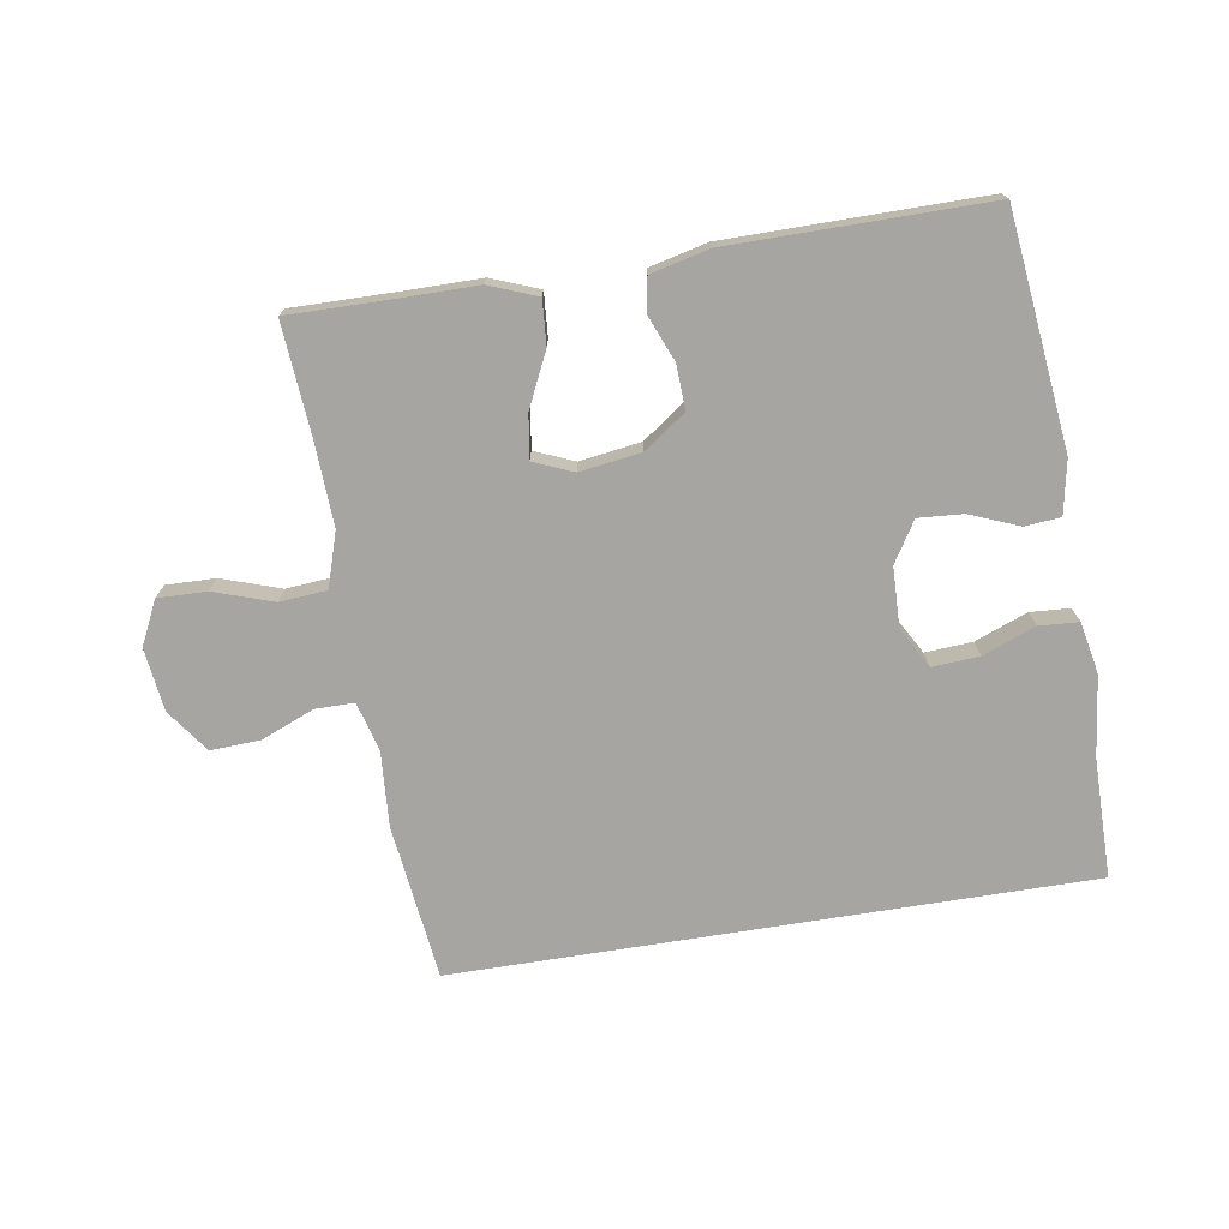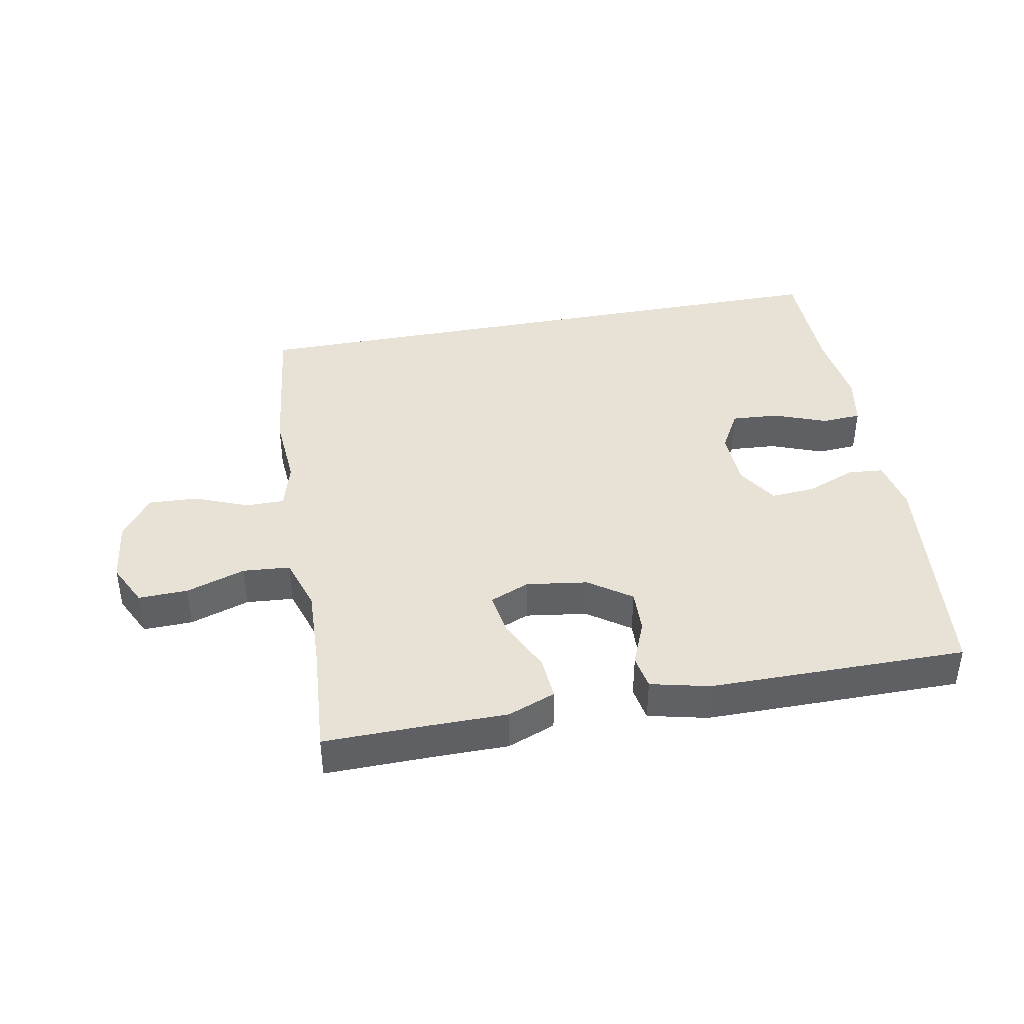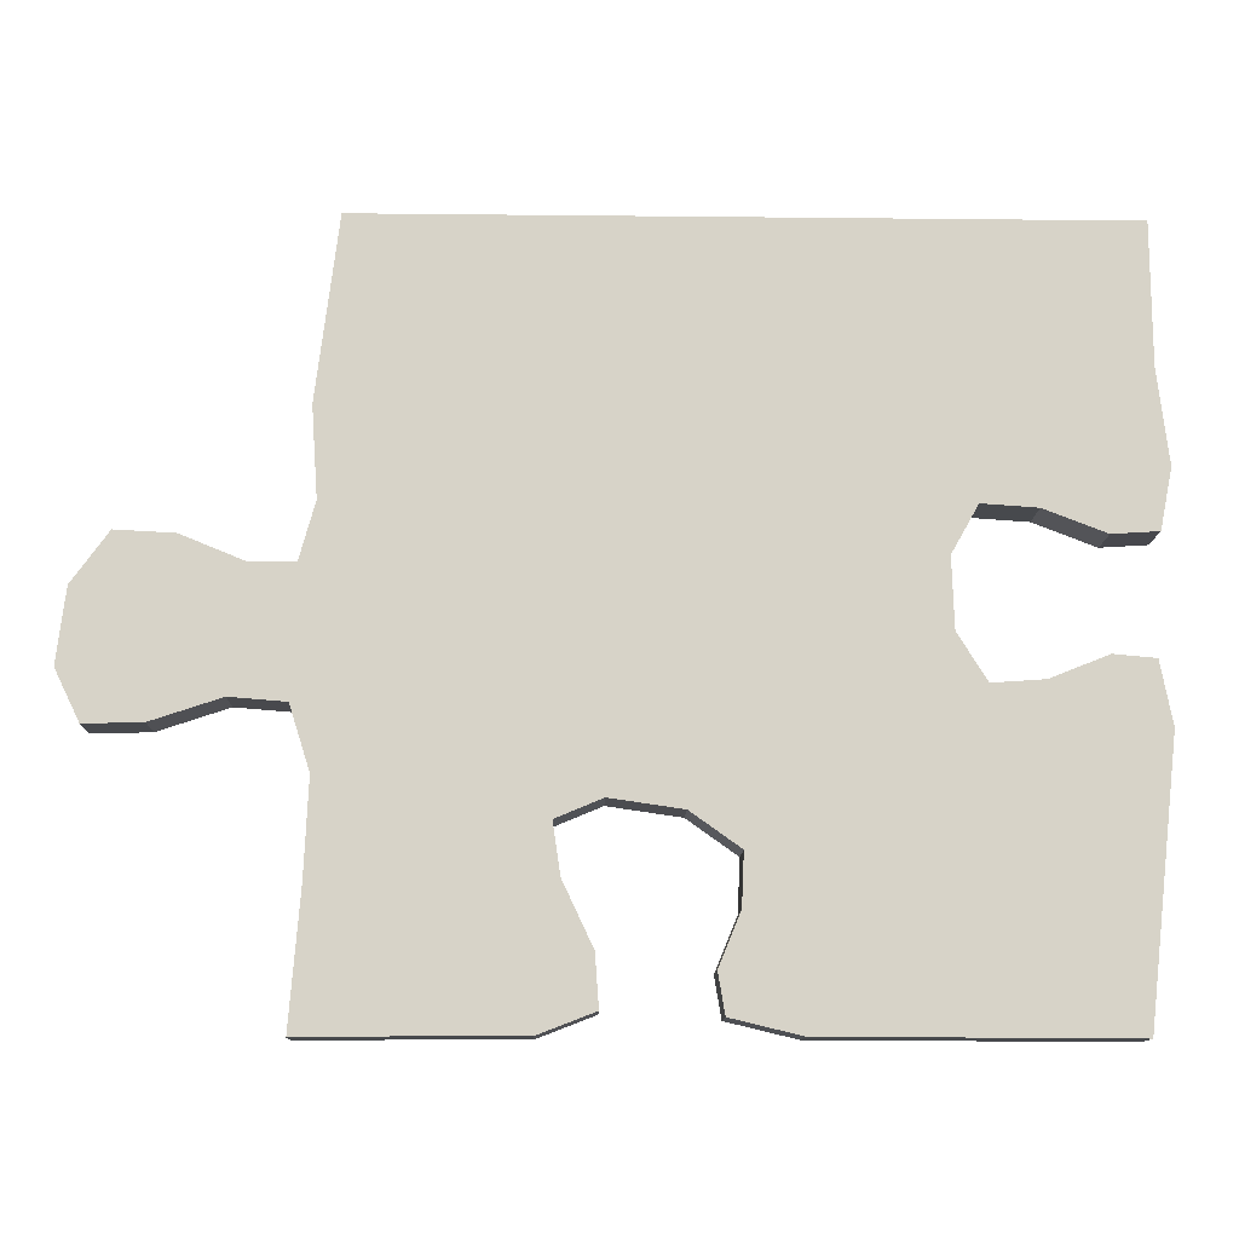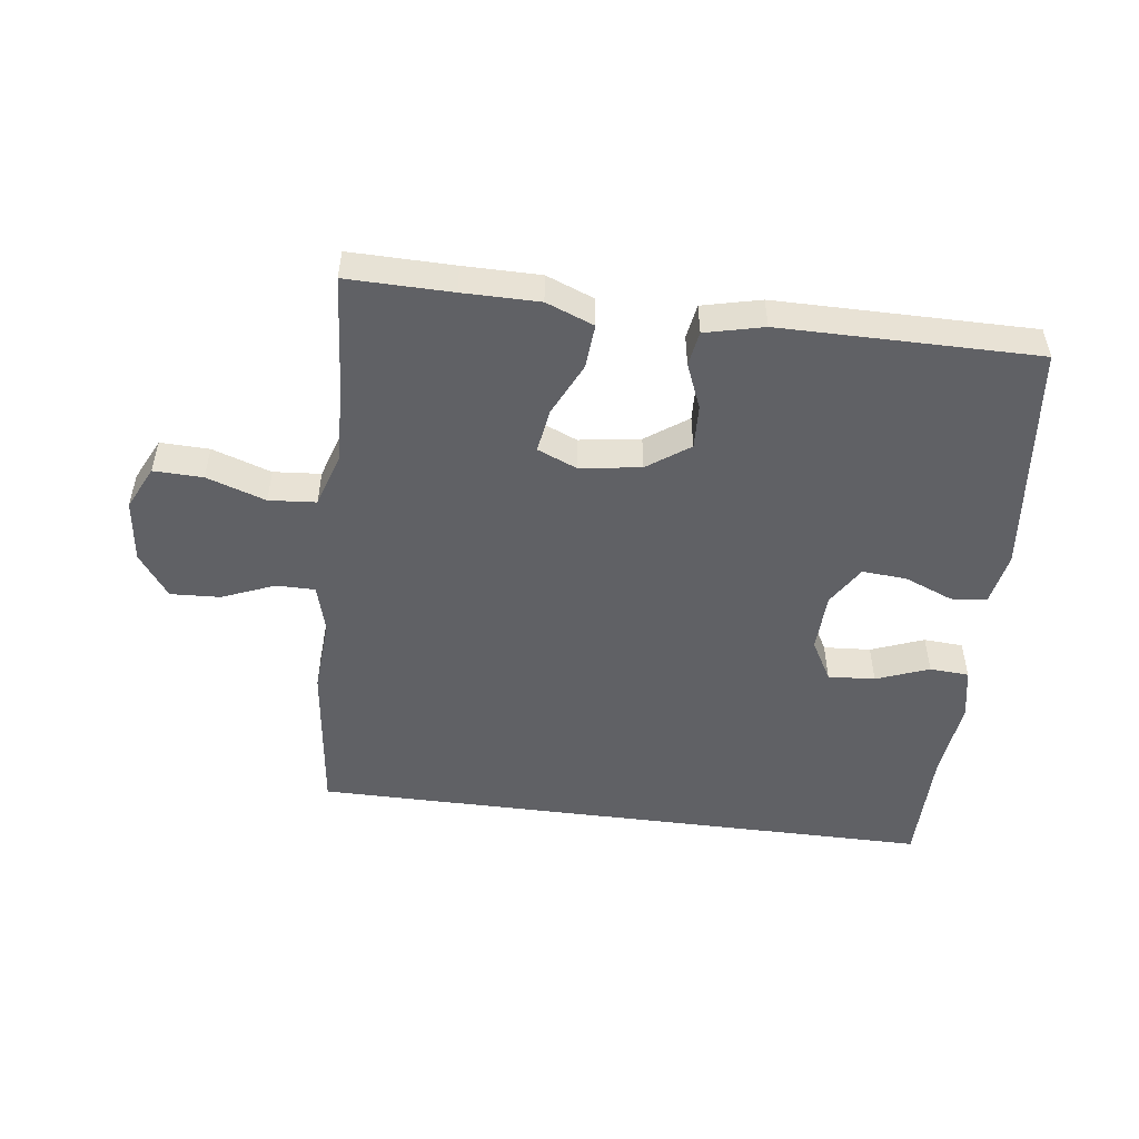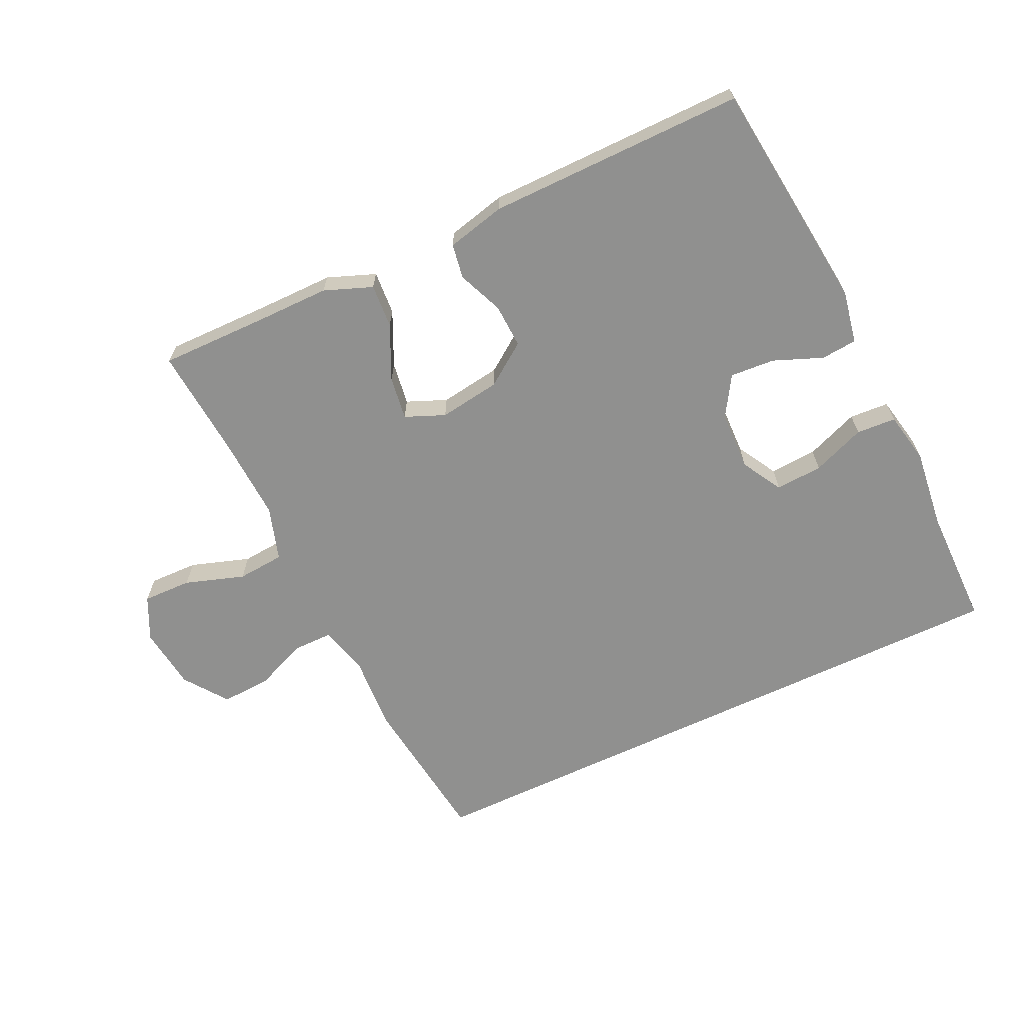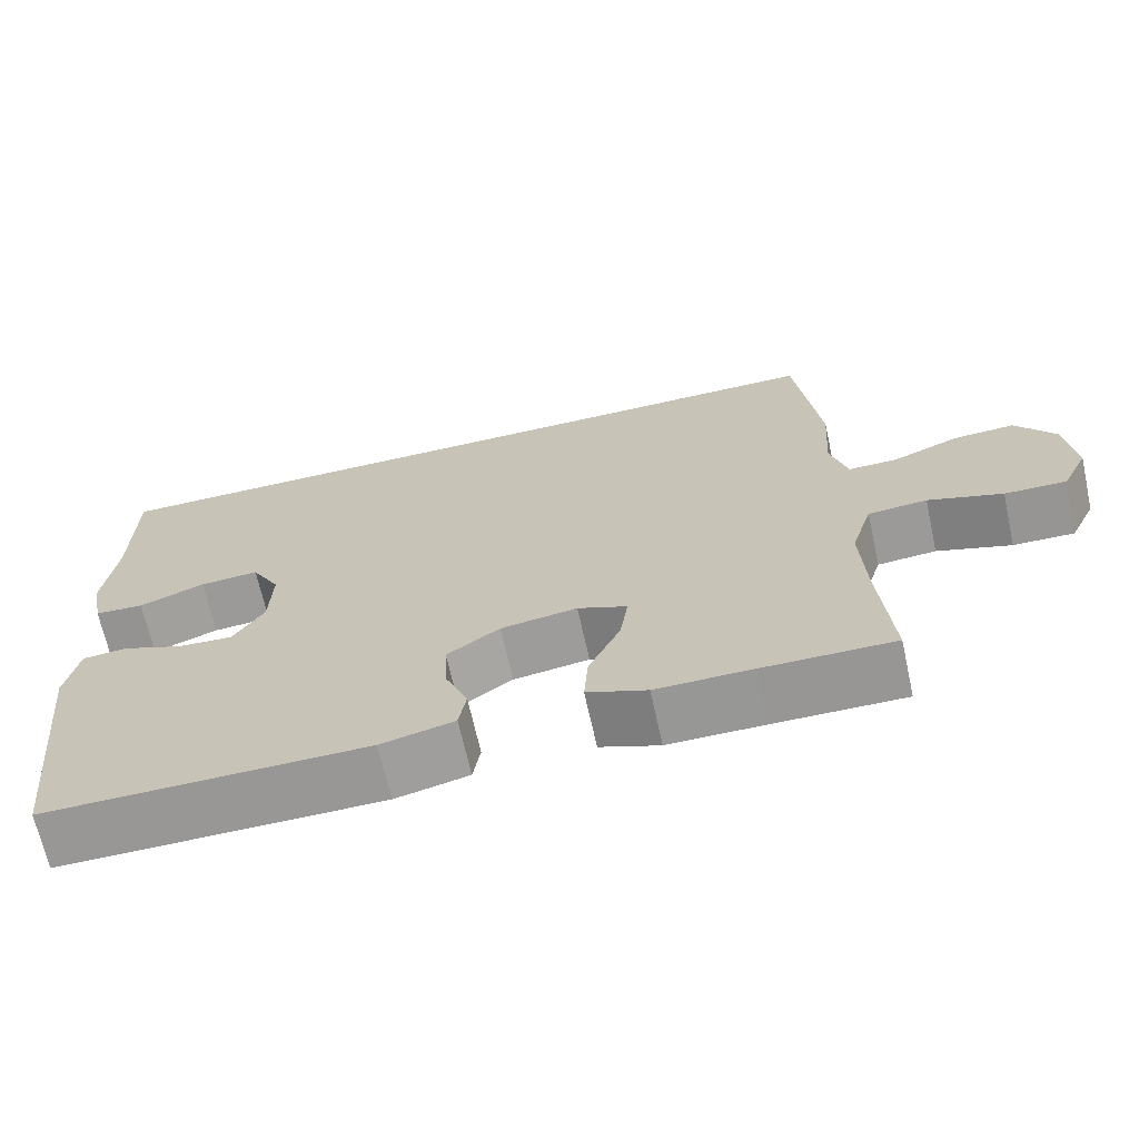
<metadata>
{"format":"obj","ext":"obj","renderer":"f3d","projection":"perspective","resolution":1024,"background":"white","views":[{"elev":-73.7,"azim":-170.9,"up":"+Y"},{"elev":40.5,"azim":169.2,"up":"+Y"},{"elev":-12.2,"azim":178.5,"up":"+Z"},{"elev":-50.3,"azim":172.6,"up":"+Y"},{"elev":-65.6,"azim":-154.6,"up":"+Y"},{"elev":-68.1,"azim":12.5,"up":"+Z"}]}
</metadata>
<code>
v 0.458 0.07 0.5
v 0.488 0.07 0.256
v 0.48 0.07 0.137
v 0.501 0.07 0.061
v 0.562 0.07 0.061
v 0.645 0.07 0.095
v 0.723 0.07 0.099
v 0.772 0.07 0.031
v 0.784 0.07 -0.068
v 0.751 0.07 -0.136
v 0.674 0.07 -0.134
v 0.581 0.07 -0.103
v 0.507 0.07 -0.109
v 0.48 0.07 -0.194
v 0.486 0.07 -0.325
v 0.5 0.07 -0.5
v 0.336 0.07 -0.498
v 0.216 0.07 -0.498
v 0.141 0.07 -0.469
v 0.146 0.07 -0.4
v 0.186 0.07 -0.315
v 0.196 0.07 -0.247
v 0.134 0.07 -0.221
v 0.038 0.07 -0.235
v -0.028 0.07 -0.282
v -0.025 0.07 -0.351
v 0.004 0.07 -0.422
v -0.005 0.07 -0.476
v -0.097 0.07 -0.498
v -0.5 0.07 -0.5
v -0.541 0.07 -0.135
v -0.525 0.07 -0.051
v -0.469 0.07 -0.046
v -0.392 0.07 -0.077
v -0.322 0.07 -0.082
v -0.283 0.07 -0.019
v -0.28 0.07 0.074
v -0.316 0.07 0.138
v -0.39 0.07 0.133
v -0.473 0.07 0.101
v -0.535 0.07 0.105
v -0.551 0.07 0.186
v -0.536 0.07 0.311
v -0.535 0.07 0.5
v 0.458 0 0.5
v 0.488 0 0.256
v 0.48 0 0.137
v 0.501 0 0.061
v 0.562 0 0.061
v 0.645 0 0.095
v 0.723 0 0.099
v 0.772 0 0.031
v 0.784 0 -0.068
v 0.751 0 -0.136
v 0.674 0 -0.134
v 0.581 0 -0.103
v 0.507 0 -0.109
v 0.48 0 -0.194
v 0.486 0 -0.325
v 0.5 0 -0.5
v 0.336 0 -0.498
v 0.216 0 -0.498
v 0.141 0 -0.469
v 0.146 0 -0.4
v 0.186 0 -0.315
v 0.196 0 -0.247
v 0.134 0 -0.221
v 0.038 0 -0.235
v -0.028 0 -0.282
v -0.025 0 -0.351
v 0.004 0 -0.422
v -0.005 0 -0.476
v -0.097 0 -0.498
v -0.5 0 -0.5
v -0.541 0 -0.135
v -0.525 0 -0.051
v -0.469 0 -0.046
v -0.392 0 -0.077
v -0.322 0 -0.082
v -0.283 0 -0.019
v -0.28 0 0.074
v -0.316 0 0.138
v -0.39 0 0.133
v -0.473 0 0.101
v -0.535 0 0.105
v -0.551 0 0.186
v -0.536 0 0.311
v -0.535 0 0.5
f 43 44 1 2
f 42 43 2 3
f 39 40 41 42
f 38 39 42
f 38 42 3 4
f 37 38 4
f 36 37 4
f 35 36 4 5
f 31 32 33 34
f 31 34 35
f 30 31 35 5
f 26 27 28 29
f 25 26 29 30
f 24 25 30
f 18 19 20 21
f 17 18 21 22
f 15 16 17 22
f 14 15 22 23
f 9 10 11 12
f 9 12 13
f 8 9 13
f 7 8 13
f 6 7 13
f 24 30 5 6
f 23 24 6 13
f 13 14 23
f 46 45 88 87
f 47 46 87 86
f 86 85 84 83
f 86 83 82
f 48 47 86 82
f 48 82 81
f 48 81 80
f 49 48 80 79
f 78 77 76 75
f 79 78 75
f 49 79 75 74
f 73 72 71 70
f 74 73 70 69
f 74 69 68
f 65 64 63 62
f 66 65 62 61
f 66 61 60 59
f 67 66 59 58
f 56 55 54 53
f 57 56 53
f 57 53 52
f 57 52 51
f 57 51 50
f 50 49 74 68
f 57 50 68 67
f 67 58 57
f 1 45 46 2
f 2 46 47 3
f 3 47 48 4
f 4 48 49 5
f 5 49 50 6
f 6 50 51 7
f 7 51 52 8
f 8 52 53 9
f 9 53 54 10
f 10 54 55 11
f 11 55 56 12
f 12 56 57 13
f 13 57 58 14
f 14 58 59 15
f 15 59 60 16
f 16 60 61 17
f 17 61 62 18
f 18 62 63 19
f 19 63 64 20
f 20 64 65 21
f 21 65 66 22
f 22 66 67 23
f 23 67 68 24
f 24 68 69 25
f 25 69 70 26
f 26 70 71 27
f 27 71 72 28
f 28 72 73 29
f 29 73 74 30
f 30 74 75 31
f 31 75 76 32
f 32 76 77 33
f 33 77 78 34
f 34 78 79 35
f 35 79 80 36
f 36 80 81 37
f 37 81 82 38
f 38 82 83 39
f 39 83 84 40
f 40 84 85 41
f 41 85 86 42
f 42 86 87 43
f 43 87 88 44
f 44 88 45 1

</code>
